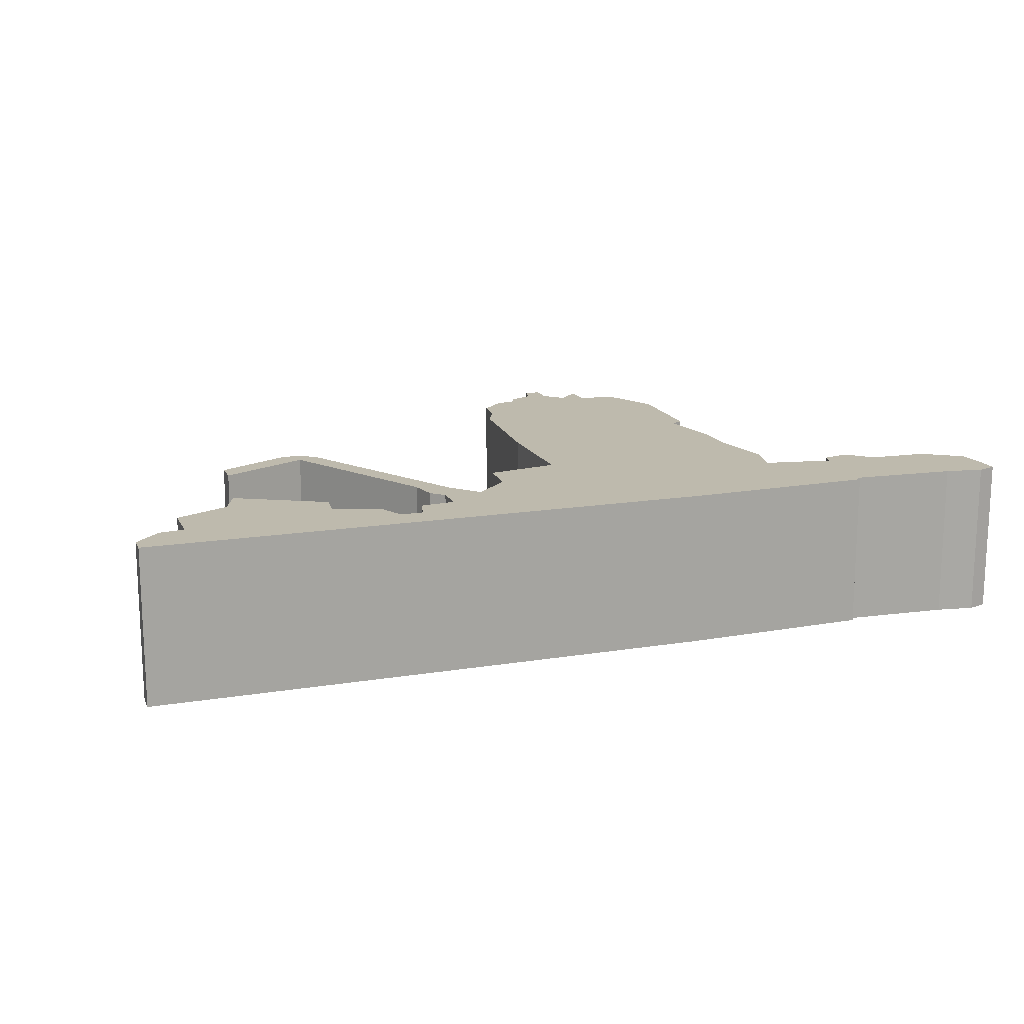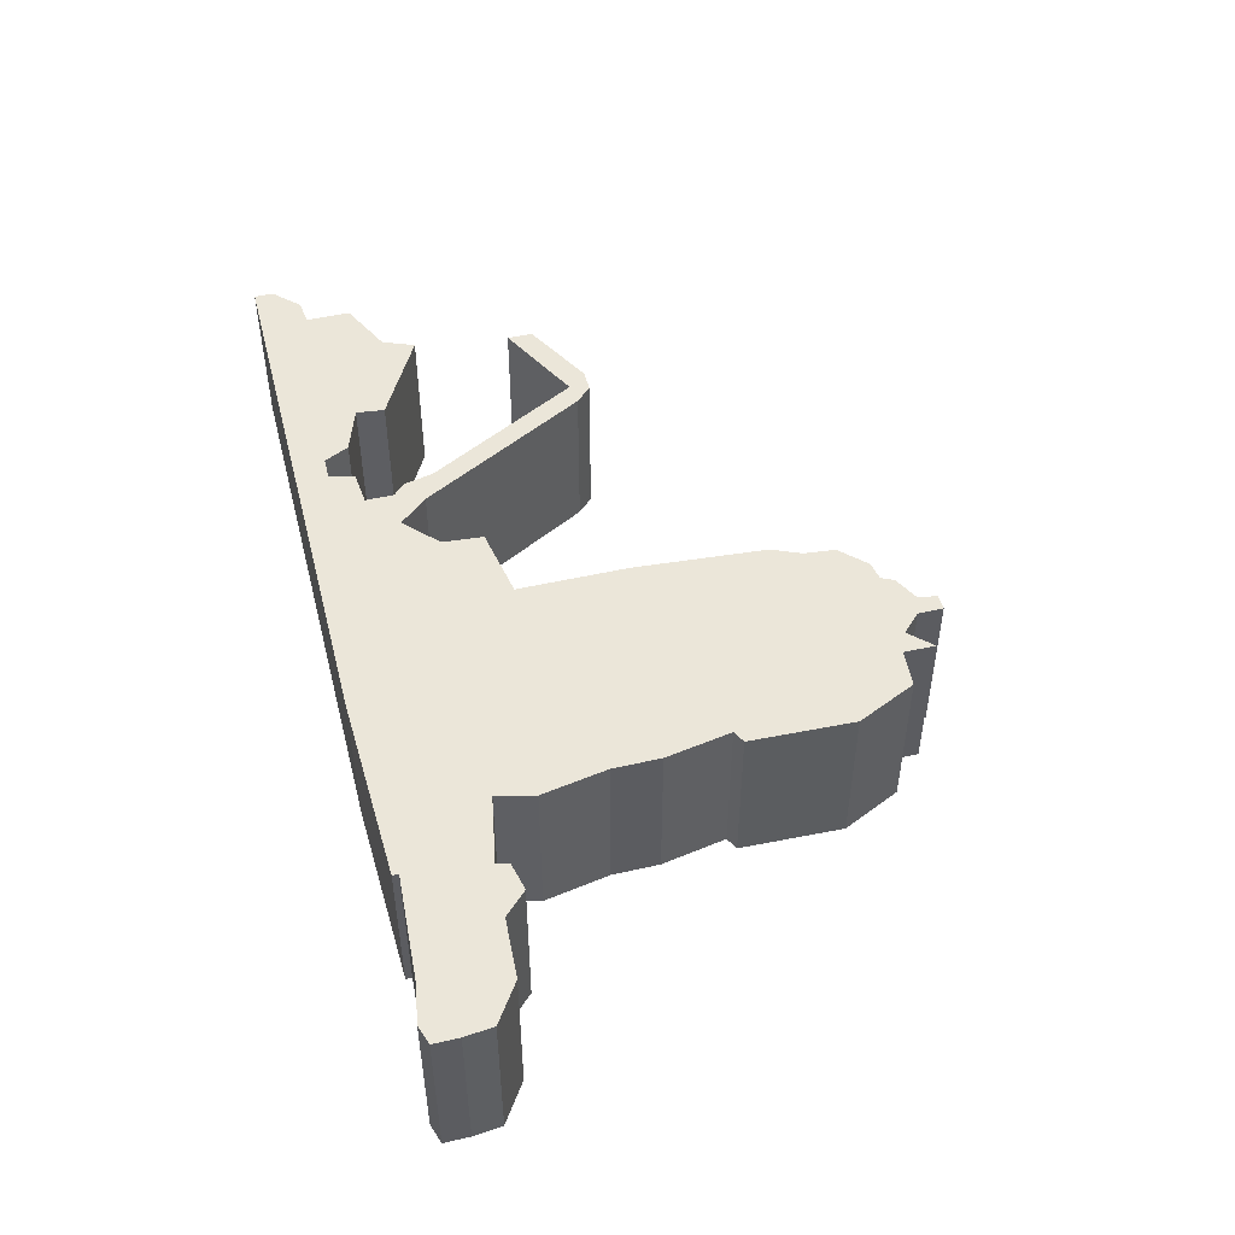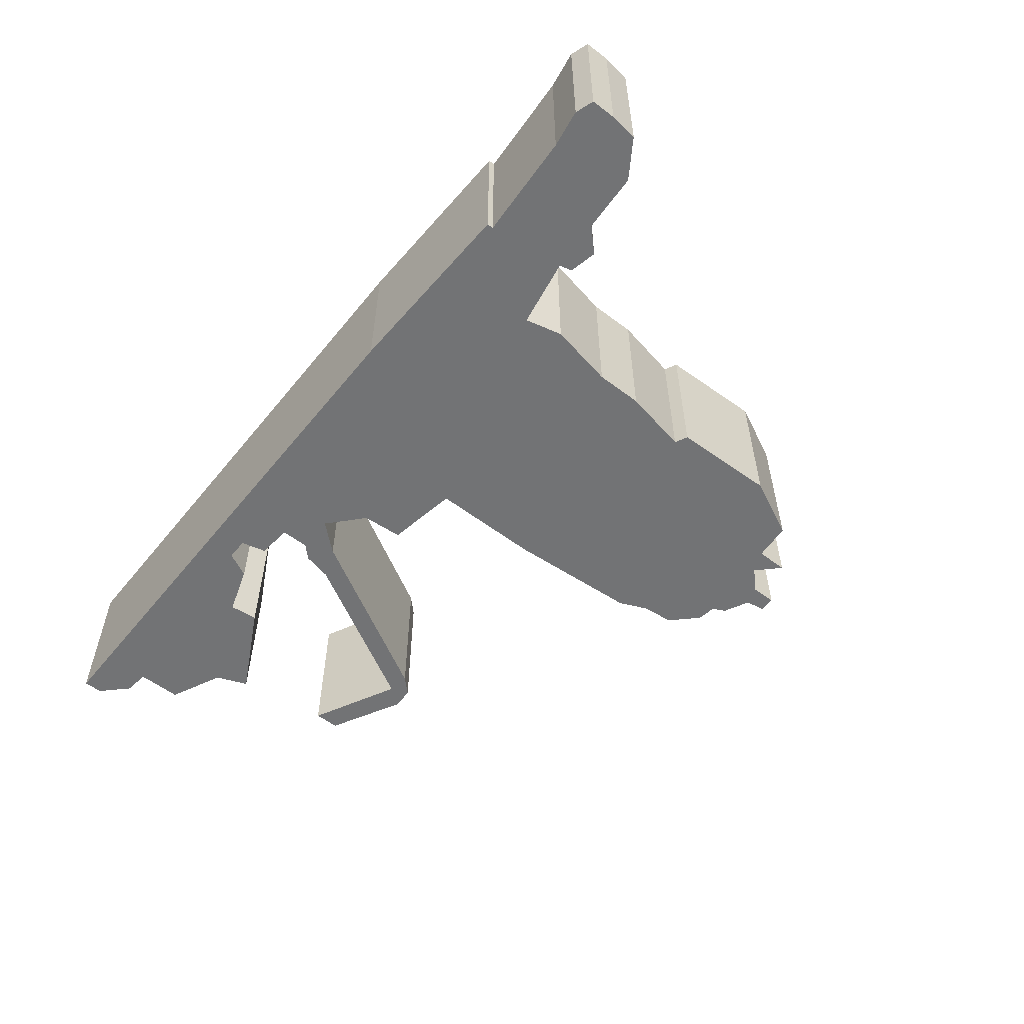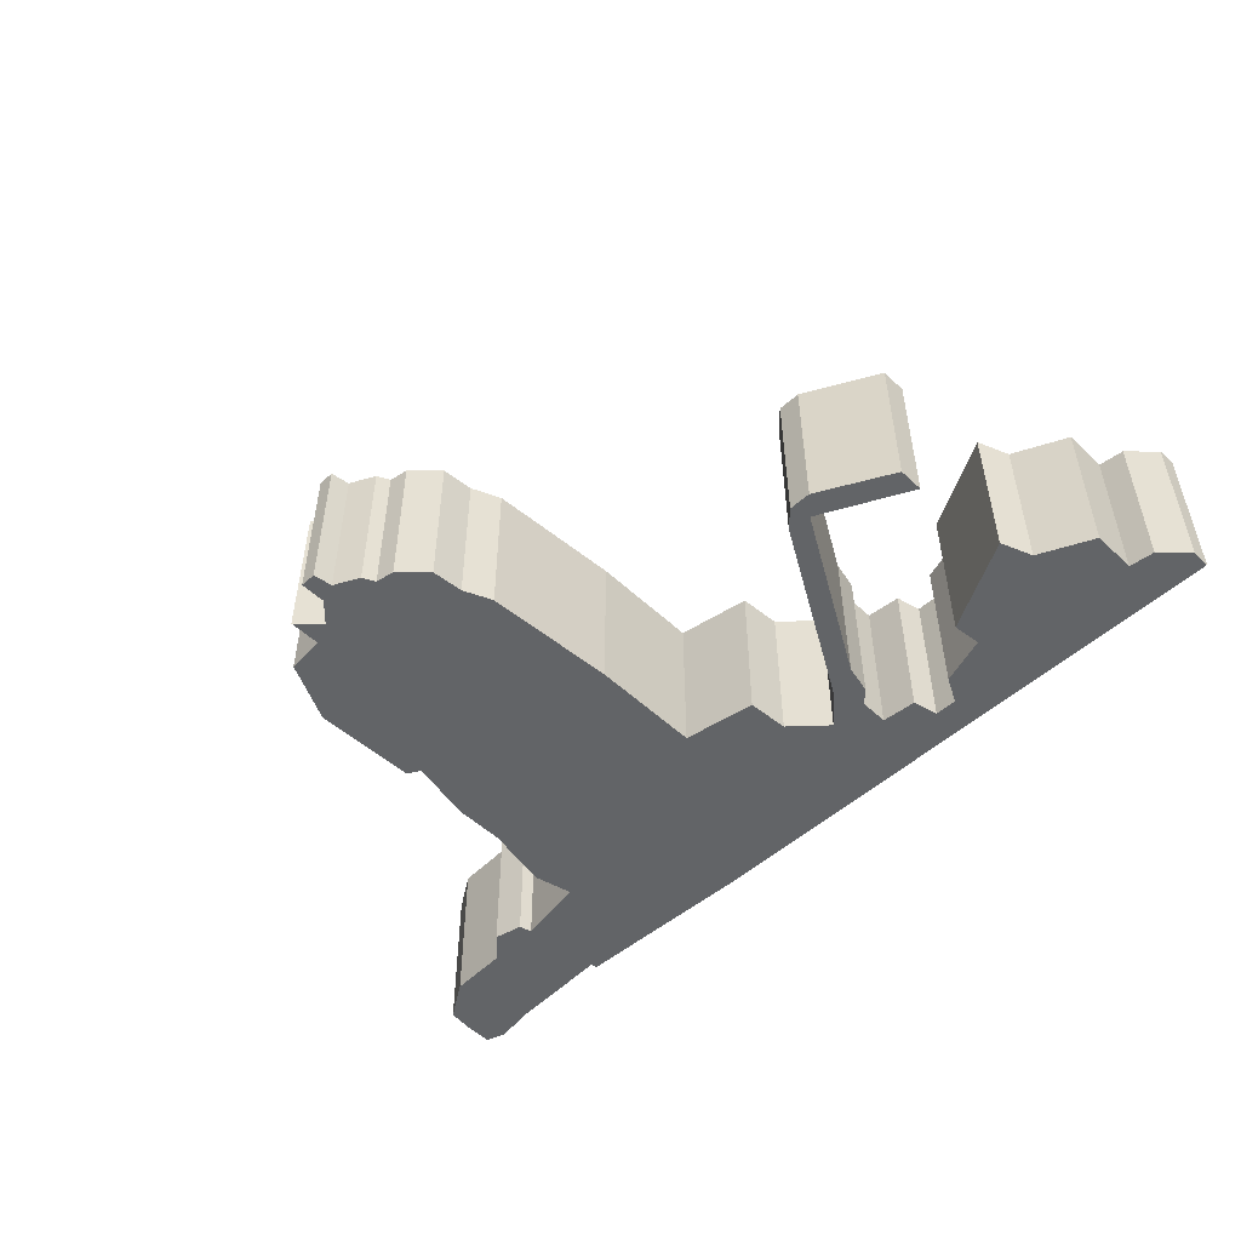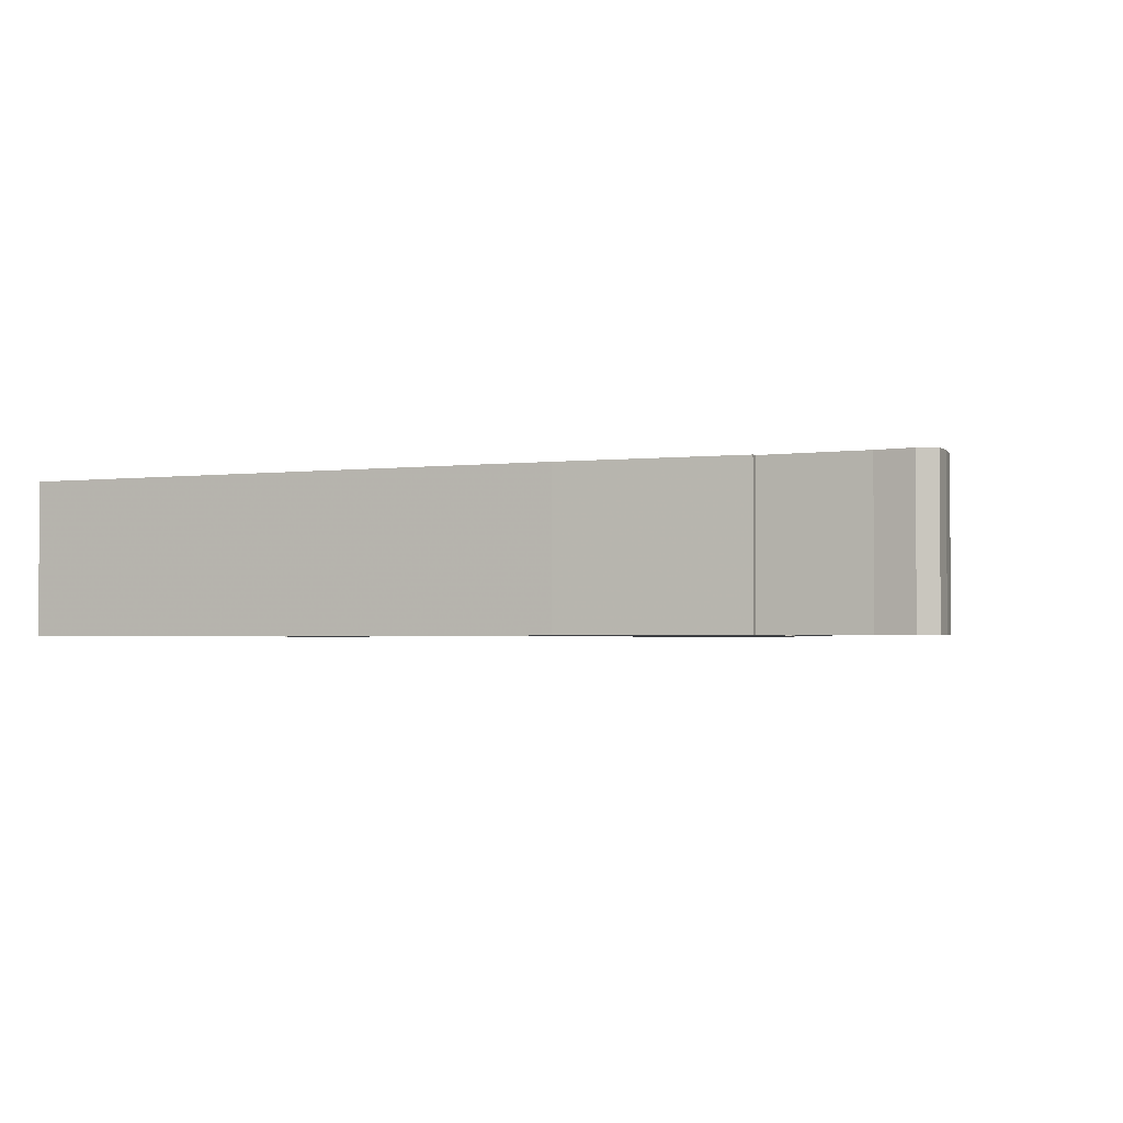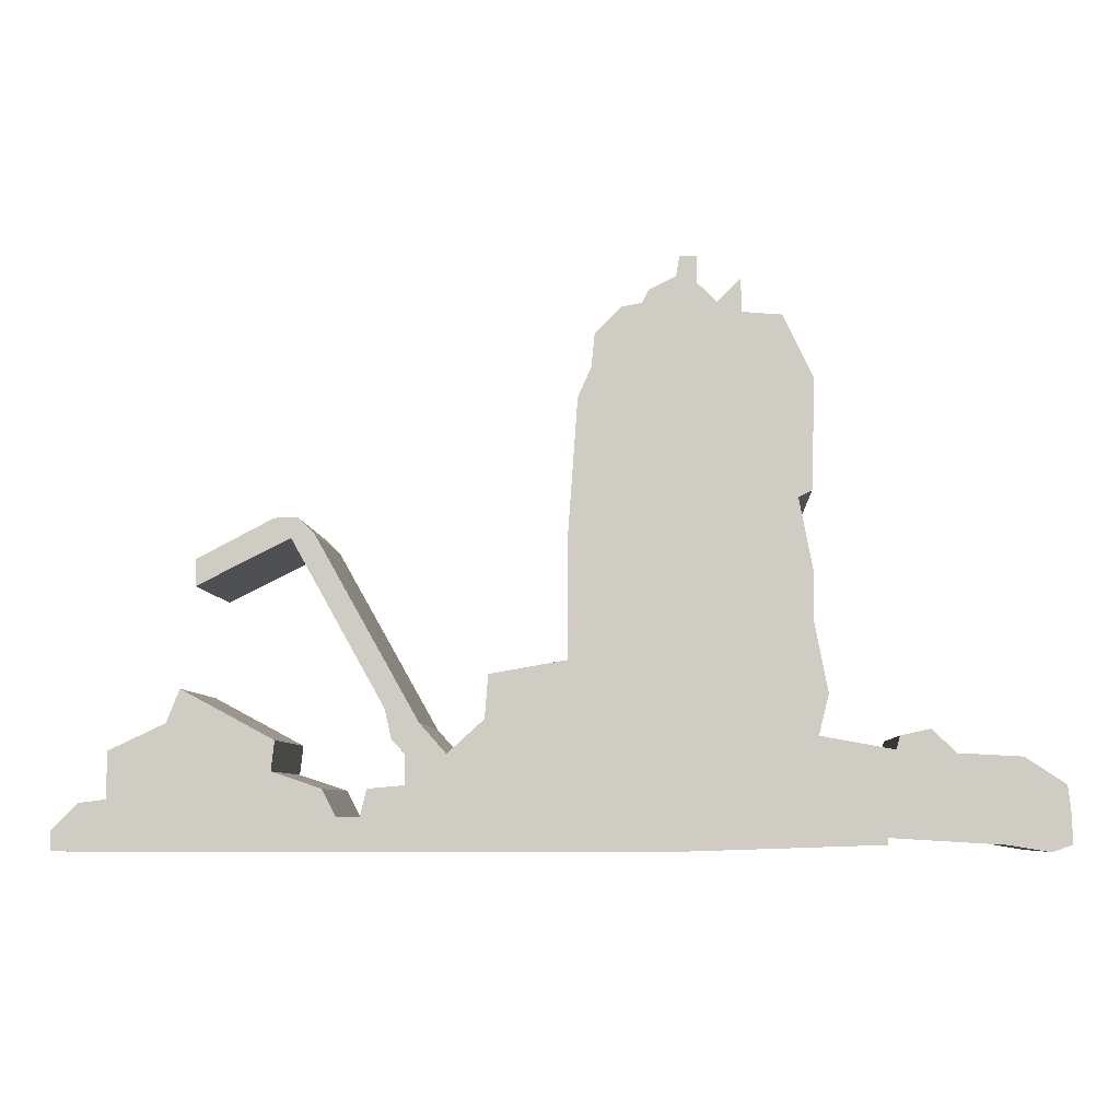
<metadata>
{"format":"obj","ext":"obj","renderer":"f3d","projection":"perspective","resolution":1024,"background":"white","views":[{"elev":15.4,"azim":-19.2,"up":"+Z"},{"elev":48.3,"azim":75.7,"up":"+Z"},{"elev":-55.8,"azim":51.5,"up":"+Z"},{"elev":-51.1,"azim":-135.6,"up":"+Z"},{"elev":-2.3,"azim":23.4,"up":"+Z"},{"elev":-6.7,"azim":3.0,"up":"+Y"}]}
</metadata>
<code>
g sbg_iceland_dm_pillar01_h
v 0.37 1.68 0
v 0.29 1.64 0
v 0.27 1.6 0
v 0.21 1.59 0
v 0.13 1.51 0
v 0.12 1.41 0
v 0.08 1.32 0
v 0.05 0.9 0
v 0.05 0.55 0
v -0.18 0.51 0
v -0.19 0.38 0
v -0.3 0.28 0
v -0.38 0.37 0
v -0.69 0.92 0
v -0.74 0.97 0
v -0.81 0.97 0
v -1.04 0.85 0
v -1.04 0.77 0
v -0.76 0.91 0
v -0.48 0.41 0
v -0.46 0.32 0
v -0.42 0.28 0
v -0.42 0.19 0
v -0.53 0.18 0
v -0.55 0.1 0
v -0.62 0.1 0
v -0.66 0.18 0
v -0.81 0.23 0
v -0.8 0.32 0
v -1.08 0.47 0
v -1.12 0.37 0
v -1.29 0.29 0
v -1.29 0.15 0
v -1.37 0.14 0
v -1.45 0.06 0
v -1.45 0 0
v 0.36 0 0
v 0.96 0.02 0
v 0.96 0.04 0
v 1.3 0.02 0
v 1.42 0 0
v 1.48 0.02 0
v 1.48 0.1 0
v 1.47 0.19 0
v 1.35 0.27 0
v 1.16 0.28 0
v 1.09 0.35 0
v 1 0.33 0
v 0.99 0.29 0
v 0.77 0.33 0
v 0.8 0.45 0
v 0.76 0.66 0
v 0.76 0.81 0
v 0.72 1.02 0
v 0.76 1.04 0
v 0.77 1.37 0
v 0.68 1.56 0
v 0.56 1.57 0
v 0.56 1.67 0
v 0.49 1.6 0
v 0.43 1.66 0
v 0.43 1.74 0
v 0.38 1.74 0
v 0.37 1.68 0.5
v 0.29 1.64 0.5
v 0.27 1.6 0.5
v 0.21 1.59 0.5
v 0.13 1.51 0.5
v 0.12 1.41 0.5
v 0.08 1.32 0.5
v 0.05 0.9 0.5
v 0.05 0.55 0.5
v -0.18 0.51 0.5
v -0.19 0.38 0.5
v -0.3 0.28 0.5
v -0.38 0.37 0.5
v -0.69 0.92 0.5
v -0.74 0.97 0.5
v -0.81 0.97 0.5
v -1.04 0.85 0.5
v -1.04 0.77 0.5
v -0.76 0.91 0.5
v -0.48 0.41 0.5
v -0.46 0.32 0.5
v -0.42 0.28 0.5
v -0.42 0.19 0.5
v -0.53 0.18 0.5
v -0.55 0.1 0.5
v -0.62 0.1 0.5
v -0.66 0.18 0.5
v -0.81 0.23 0.5
v -0.8 0.32 0.5
v -1.08 0.47 0.5
v -1.12 0.37 0.5
v -1.29 0.29 0.5
v -1.29 0.15 0.5
v -1.37 0.14 0.5
v -1.45 0.06 0.5
v -1.45 0 0.5
v 0.36 0 0.5
v 0.96 0.02 0.5
v 0.96 0.04 0.5
v 1.3 0.02 0.5
v 1.42 0 0.5
v 1.48 0.02 0.5
v 1.48 0.1 0.5
v 1.47 0.19 0.5
v 1.35 0.27 0.5
v 1.16 0.28 0.5
v 1.09 0.35 0.5
v 1 0.33 0.5
v 0.99 0.29 0.5
v 0.77 0.33 0.5
v 0.8 0.45 0.5
v 0.76 0.66 0.5
v 0.76 0.81 0.5
v 0.72 1.02 0.5
v 0.76 1.04 0.5
v 0.77 1.37 0.5
v 0.68 1.56 0.5
v 0.56 1.57 0.5
v 0.56 1.67 0.5
v 0.49 1.6 0.5
v 0.43 1.66 0.5
v 0.43 1.74 0.5
v 0.38 1.74 0.5
g sbg_iceland_dm_pillar01_h_0
f 63 62 1
f 60 59 58
f 58 57 56
f 6 58 54
f 55 54 56
f 6 60 58
f 2 1 61
f 54 58 56
f 3 61 60
f 8 53 52
f 8 54 53
f 50 9 51
f 49 48 47
f 49 47 46
f 46 45 40
f 40 39 46
f 50 49 39
f 43 40 44
f 45 44 40
f 43 42 41
f 43 41 40
f 39 49 46
f 50 39 37
f 39 38 37
f 9 52 51
f 33 26 36
f 34 33 36
f 35 34 36
f 33 32 31
f 31 30 29
f 33 31 28
f 31 29 28
f 33 28 26
f 28 27 26
f 36 26 25
f 37 36 25
f 25 24 23
f 37 25 23
f 23 22 12
f 13 12 22
f 19 18 17
f 19 17 16
f 19 16 15
f 19 15 14
f 20 19 14
f 20 14 13
f 21 20 13
f 21 13 22
f 37 23 12
f 37 12 11
f 11 10 9
f 37 11 9
f 9 8 52
f 8 7 54
f 7 6 54
f 6 5 3
f 5 4 3
f 6 3 60
f 3 2 61
f 37 9 50
f 62 61 1
f 63 125 62
f 125 63 126
f 1 126 63
f 126 1 64
f 59 121 58
f 121 59 122
f 60 122 59
f 122 60 123
f 57 119 56
f 119 57 120
f 58 120 57
f 120 58 121
f 55 117 54
f 117 55 118
f 56 118 55
f 118 56 119
f 2 64 1
f 64 2 65
f 61 123 60
f 123 61 124
f 53 115 52
f 115 53 116
f 54 116 53
f 116 54 117
f 51 113 50
f 113 51 114
f 48 110 47
f 110 48 111
f 49 111 48
f 111 49 112
f 47 109 46
f 109 47 110
f 46 108 45
f 108 46 109
f 40 102 39
f 102 40 103
f 50 112 49
f 112 50 113
f 44 106 43
f 106 44 107
f 45 107 44
f 107 45 108
f 42 104 41
f 104 42 105
f 43 105 42
f 105 43 106
f 41 103 40
f 103 41 104
f 38 100 37
f 100 38 101
f 39 101 38
f 101 39 102
f 52 114 51
f 114 52 115
f 34 96 33
f 96 34 97
f 35 97 34
f 97 35 98
f 36 98 35
f 98 36 99
f 32 94 31
f 94 32 95
f 33 95 32
f 95 33 96
f 30 92 29
f 92 30 93
f 31 93 30
f 93 31 94
f 29 91 28
f 91 29 92
f 27 89 26
f 89 27 90
f 28 90 27
f 90 28 91
f 26 88 25
f 88 26 89
f 37 99 36
f 99 37 100
f 24 86 23
f 86 24 87
f 25 87 24
f 87 25 88
f 23 85 22
f 85 23 86
f 13 75 12
f 75 13 76
f 18 80 17
f 80 18 81
f 19 81 18
f 81 19 82
f 17 79 16
f 79 17 80
f 16 78 15
f 78 16 79
f 15 77 14
f 77 15 78
f 20 82 19
f 82 20 83
f 14 76 13
f 76 14 77
f 21 83 20
f 83 21 84
f 22 84 21
f 84 22 85
f 12 74 11
f 74 12 75
f 10 72 9
f 72 10 73
f 11 73 10
f 73 11 74
f 9 71 8
f 71 9 72
f 8 70 7
f 70 8 71
f 7 69 6
f 69 7 70
f 6 68 5
f 68 6 69
f 4 66 3
f 66 4 67
f 5 67 4
f 67 5 68
f 3 65 2
f 65 3 66
f 62 124 61
f 124 62 125
f 64 125 126
f 121 122 123
f 119 120 121
f 117 121 69
f 119 117 118
f 121 123 69
f 124 64 65
f 119 121 117
f 123 124 66
f 115 116 71
f 116 117 71
f 114 72 113
f 110 111 112
f 109 110 112
f 103 108 109
f 109 102 103
f 102 112 113
f 107 103 106
f 103 107 108
f 104 105 106
f 103 104 106
f 109 112 102
f 100 102 113
f 100 101 102
f 114 115 72
f 99 89 96
f 99 96 97
f 99 97 98
f 94 95 96
f 92 93 94
f 91 94 96
f 91 92 94
f 89 91 96
f 89 90 91
f 88 89 99
f 88 99 100
f 86 87 88
f 86 88 100
f 75 85 86
f 85 75 76
f 80 81 82
f 79 80 82
f 78 79 82
f 77 78 82
f 77 82 83
f 76 77 83
f 76 83 84
f 85 76 84
f 75 86 100
f 74 75 100
f 72 73 74
f 72 74 100
f 115 71 72
f 117 70 71
f 117 69 70
f 66 68 69
f 66 67 68
f 123 66 69
f 124 65 66
f 113 72 100
f 64 124 125

</code>
